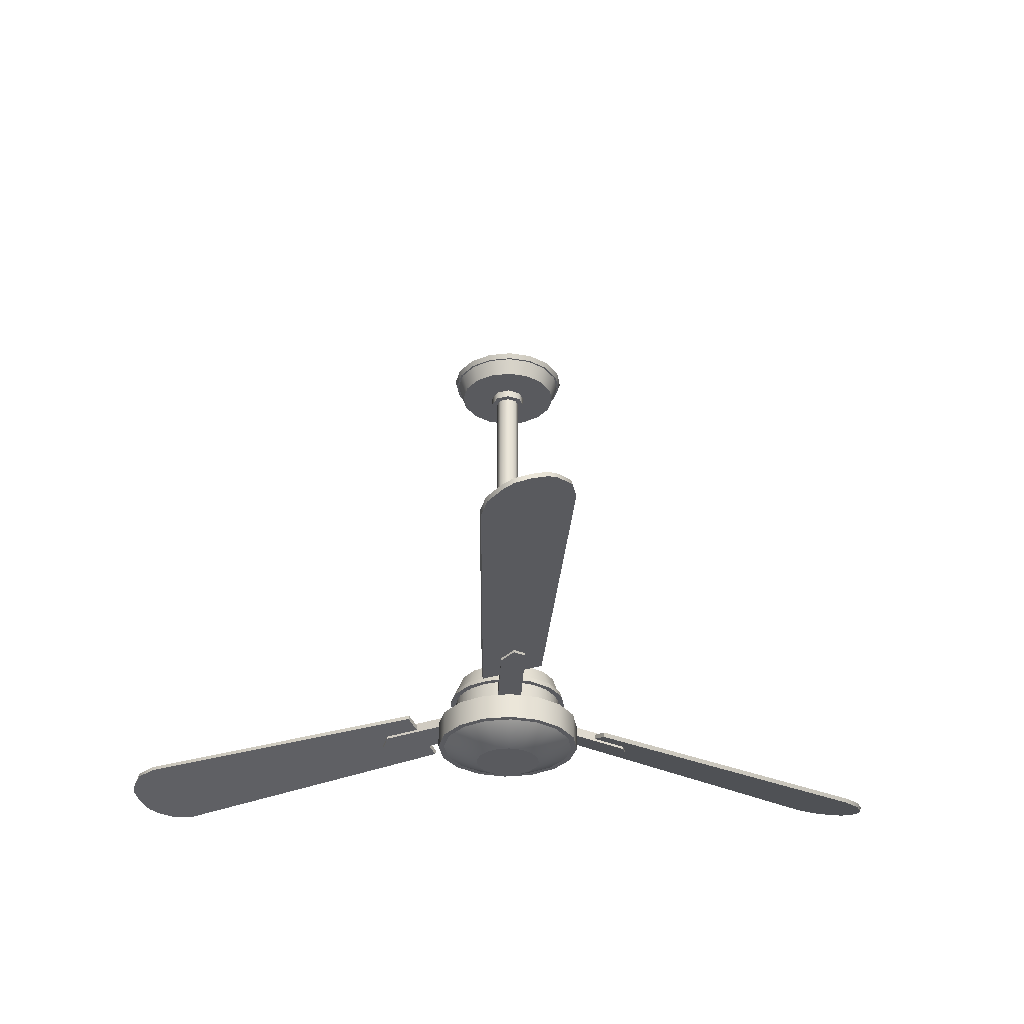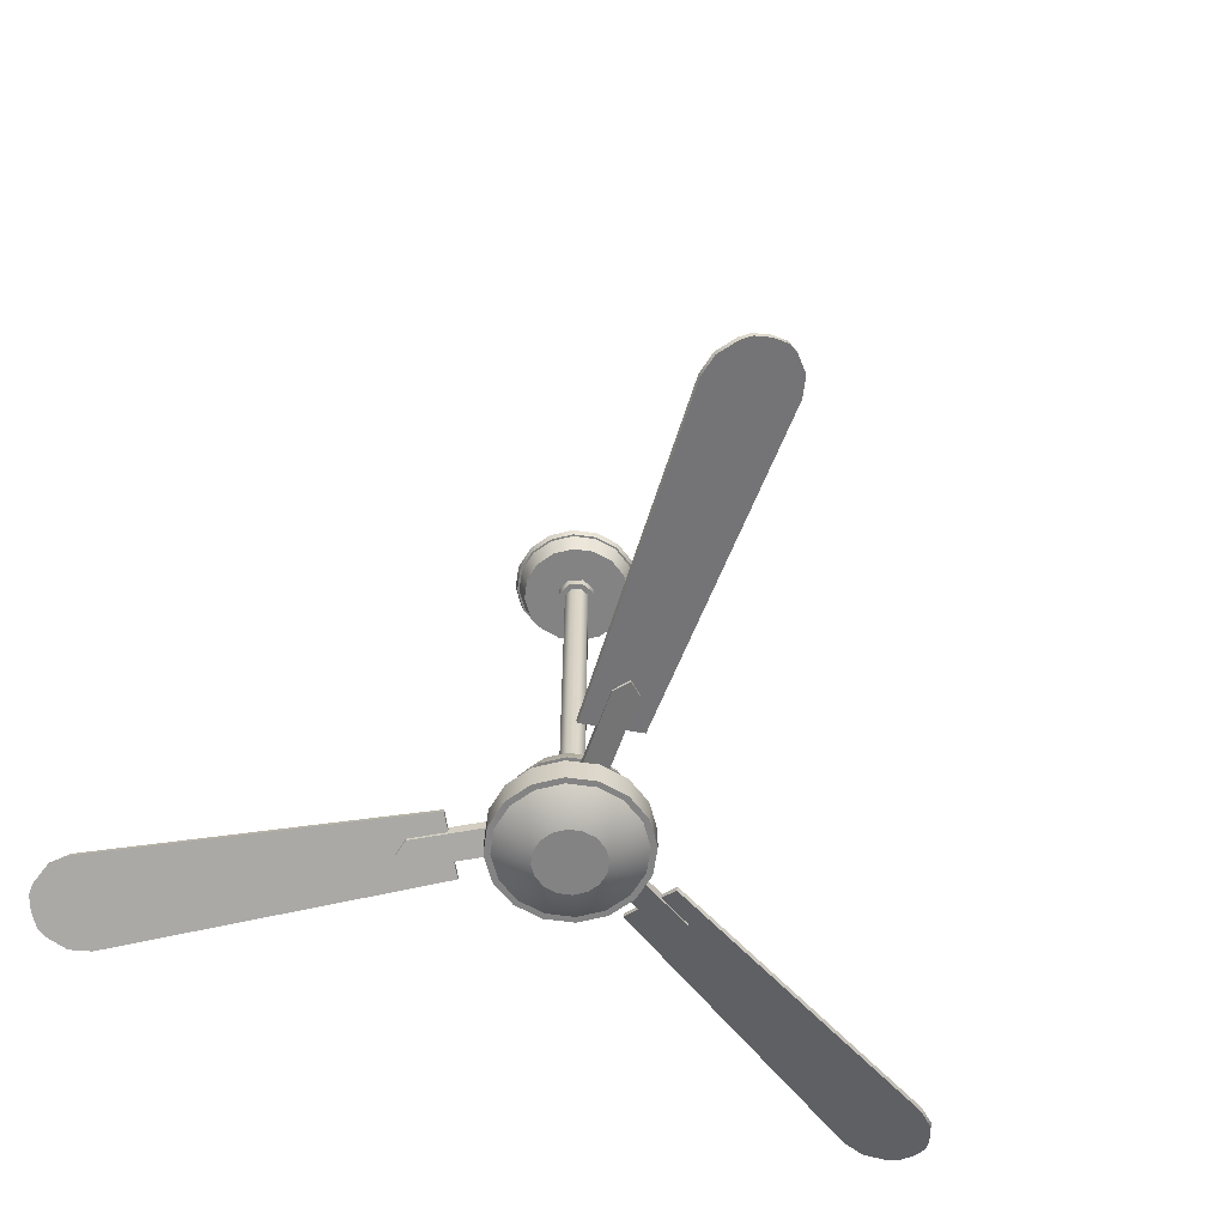
<metadata>
{"format":"obj","ext":"obj","renderer":"f3d","projection":"perspective","resolution":1024,"background":"white","views":[{"elev":-31.5,"azim":-2.6,"up":"+Y"},{"elev":-61.0,"azim":-19.3,"up":"+Y"}]}
</metadata>
<code>
o ceiling_fan_mp_1
v 0 -0.0366 -0.01479
v 0.01479 -0.0366 -0
v 0 -0.0366 0.01479
v -0.01046 -0.0366 0.01046
v -0.01046 -0.0366 -0.01046
v -0.01479 -0.0366 -0
v 0.01046 -0.0366 0.01046
v 0.01046 -0.0366 -0.01046
v -0.06457 -0.0066 0.02675
v -0.04942 -0.0066 -0.04942
v 0.04942 -0.0066 -0.04942
v -0.04942 -0.0066 0.04942
v -0.02674 -0.0066 -0.06457
v 0.06457 -0.0066 -0.02675
v 0 -0.0066 0.06989
v 0.06458 -0.0066 0.02675
v 0.06989 -0.0066 -1e-06
v 0.04942 -0.0066 0.04942
v 0.02675 -0.0066 -0.06457
v 0.02675 -0.0066 0.06457
v 0 -0.0066 -0.06989
v -0.02675 -0.0066 0.06457
v -0.06989 -0.0066 -1e-06
v -0.06457 -0.0066 -0.02675
v 0 -0.0066 -0.07219
v -0.0667 -0.0066 -0.02763
v -0.0667 -0.0066 0.02763
v -0.05105 -0.0066 0.05105
v 0 -0.0066 0.07219
v 0.07219 -0.0066 -1e-06
v 0.06669 -0.0066 -0.02763
v 0.02762 -0.0066 -0.0667
v 0.05105 -0.0066 -0.05105
v -0.07219 -0.0066 -1e-06
v -0.05104 -0.0066 -0.05105
v -0.02762 -0.0066 -0.0667
v 0.0667 -0.0066 0.02763
v 0.05105 -0.0066 0.05105
v 0.02763 -0.0066 0.06669
v -0.02763 -0.0066 0.06669
v 0 -0.4733 -0.01479
v 0.01479 -0.4733 -0
v 0 -0.4734 0.01479
v -0.01046 -0.4734 0.01046
v -0.01046 -0.4734 -0.01046
v -0.01479 -0.4734 -0
v 0.01046 -0.4734 0.01046
v 0.01046 -0.4733 -0.01046
v 0 0.0004 -0.07442
v -0.06876 0.0004 -0.02848
v -0.06876 0.0004 0.02848
v -0.05263 0.0004 0.05262
v 0 0.0004 0.07442
v 0.07442 0.0004 -1e-06
v 0.06875 0.0004 -0.02848
v 0.02848 0.0004 -0.06876
v 0.05263 0.0004 -0.05262
v -0.07442 0.0004 -1e-06
v -0.05262 0.0004 -0.05262
v -0.02848 0.0004 -0.06876
v 0.06876 0.0004 0.02848
v 0.05263 0.0004 0.05262
v 0.02848 0.0004 0.06876
v -0.02848 0.0004 0.06876
v 0 -0.0266 0.0629
v -0.02407 -0.0266 0.05811
v 0.05811 -0.0266 -0.02407
v 0.0629 -0.0266 -1e-06
v 0.05812 -0.0266 0.02407
v 0 -0.0266 -0.06291
v -0.02407 -0.0266 -0.05812
v -0.05812 -0.0266 0.02407
v -0.04448 -0.0266 0.04448
v -0.04448 -0.0266 -0.04448
v 0.02407 -0.0266 -0.05812
v 0.04448 -0.0266 -0.04448
v -0.0629 -0.0266 -1e-06
v 0.04448 -0.0266 0.04448
v 0.02407 -0.0266 0.05811
v -0.05812 -0.0266 -0.02407
v -0.02212 -0.0266 -1e-06
v 0 -0.0266 -0.02212
v 0.01564 -0.0266 0.01564
v 0.02212 -0.0266 3e-06
v 0 -0.0266 0.02212
v -0.01564 -0.0266 0.01564
v 0.01564 -0.0266 -0.01564
v -0.01564 -0.0266 -0.01564
v 0 -0.0366 0.02212
v 0.02212 -0.0366 3e-06
v 0 -0.0366 -0.02212
v -0.01564 -0.0366 0.01564
v -0.01564 -0.0366 -0.01564
v 0.01564 -0.0366 -0.01564
v -0.02212 -0.0366 -1e-06
v 0.01564 -0.0366 0.01564
v 0.06457 -0.5034 0.02675
v 0.04942 -0.5034 -0.04942
v -0.04942 -0.5034 -0.04942
v 0.04942 -0.5034 0.04942
v 0.02674 -0.5034 -0.06457
v -0.06457 -0.5034 -0.02675
v -0 -0.5034 0.06989
v -0.06458 -0.5034 0.02675
v -0.06989 -0.5034 -1e-06
v -0.04942 -0.5034 0.04942
v -0.02675 -0.5034 -0.06457
v -0.02675 -0.5034 0.06457
v -0 -0.5034 -0.06989
v 0.02675 -0.5034 0.06457
v 0.06989 -0.5034 -1e-06
v 0.06457 -0.5034 -0.02675
v -0 -0.5034 -0.07219
v 0.0667 -0.5034 -0.02763
v 0.0667 -0.5034 0.02763
v 0.05105 -0.5034 0.05105
v -0 -0.5034 0.07219
v -0.07219 -0.5034 -1e-06
v -0.06669 -0.5034 -0.02763
v -0.02762 -0.5034 -0.0667
v -0.05105 -0.5034 -0.05105
v 0.07219 -0.5034 -1e-06
v 0.05104 -0.5034 -0.05105
v 0.02762 -0.5034 -0.0667
v -0.0667 -0.5034 0.02763
v -0.05105 -0.5034 0.05105
v -0.02763 -0.5034 0.06669
v 0.02763 -0.5034 0.06669
v -0 -0.5104 -0.07442
v 0.06876 -0.5104 -0.02848
v 0.06876 -0.5104 0.02848
v 0.05263 -0.5104 0.05262
v -0 -0.5104 0.07442
v -0.07442 -0.5104 -1e-06
v -0.06875 -0.5104 -0.02848
v -0.02848 -0.5104 -0.06876
v -0.05263 -0.5104 -0.05262
v 0.07442 -0.5104 -1e-06
v 0.05262 -0.5104 -0.05262
v 0.02848 -0.5104 -0.06876
v -0.06876 -0.5104 0.02848
v -0.05263 -0.5104 0.05262
v -0.02848 -0.5104 0.06876
v 0.02848 -0.5104 0.06876
v -0 -0.4834 0.0629
v 0.02407 -0.4834 0.05811
v -0.05811 -0.4834 -0.02407
v -0.0629 -0.4834 -1e-06
v -0.05812 -0.4834 0.02407
v -0 -0.4834 -0.06291
v 0.02407 -0.4834 -0.05812
v 0.05812 -0.4834 0.02407
v 0.04448 -0.4834 0.04448
v 0.04448 -0.4834 -0.04448
v -0.02407 -0.4834 -0.05812
v -0.04448 -0.4834 -0.04448
v 0.0629 -0.4834 -1e-06
v -0.04448 -0.4834 0.04448
v -0.02407 -0.4834 0.05811
v 0.05812 -0.4834 -0.02407
v 0.02212 -0.4834 -1e-06
v -0 -0.4834 -0.02212
v -0.01564 -0.4834 0.01564
v -0.02212 -0.4834 3e-06
v -0 -0.4834 0.02212
v 0.01564 -0.4834 0.01564
v -0.01564 -0.4834 -0.01564
v 0.01564 -0.4834 -0.01564
v -0 -0.4734 0.02212
v -0.02212 -0.4734 3e-06
v -0 -0.4734 -0.02212
v 0.01564 -0.4734 0.01564
v 0.01564 -0.4734 -0.01564
v -0.01564 -0.4734 -0.01564
v 0.02212 -0.4734 -1e-06
v -0.01564 -0.4734 0.01564
v -0.03095 -0.5708 -0.077
v -0.07552 -0.5708 -0.03244
v 0.000558 -0.5708 0.08141
v 0.03207 -0.5708 0.07515
v 0.05878 -0.5708 0.0573
v 0.07663 -0.5708 0.03058
v 0.0829 -0.5708 -0.000929
v 0.000558 -0.5708 -0.09051
v -0.03372 -0.5708 -0.0837
v -0.06279 -0.5708 -0.06427
v -0.08221 -0.5708 -0.03521
v -0.08903 -0.5708 -0.000929
v -0.08221 -0.5708 0.03335
v -0.06279 -0.5708 0.06242
v -0.03372 -0.5708 0.08184
v 0.000558 -0.5708 0.08866
v 0.03484 -0.5708 0.08184
v 0.06391 -0.5708 0.06242
v 0.08332 -0.5708 0.03335
v 0.09014 -0.5708 -0.000929
v 0.08332 -0.5708 -0.03521
v 0.06391 -0.5708 -0.06427
v 0.03484 -0.5708 -0.0837
v 0.000558 -0.5389 -0.09051
v -0.03372 -0.5389 -0.0837
v -0.06279 -0.5389 -0.06427
v -0.08221 -0.5389 -0.03521
v -0.08903 -0.5389 -0.000929
v -0.08221 -0.5389 0.03335
v -0.06279 -0.5389 0.06242
v -0.03372 -0.5389 0.08184
v 0.000558 -0.5389 0.08866
v 0.03484 -0.5389 0.08184
v 0.06391 -0.5389 0.06242
v 0.08332 -0.5389 0.03335
v 0.09014 -0.5389 -0.000929
v 0.08332 -0.5389 -0.03521
v 0.06391 -0.5389 -0.06427
v 0.03484 -0.5389 -0.0837
v 0.000558 -0.5708 -0.08327
v -0.05767 -0.5708 -0.05915
v -0.08178 -0.5708 -0.000929
v -0.07552 -0.5708 0.03058
v -0.05767 -0.5708 0.0573
v -0.03095 -0.5708 0.07515
v 0.07663 -0.5708 -0.03244
v 0.05878 -0.5708 -0.05915
v 0.03207 -0.5708 -0.077
v 0.000558 -0.5911 -0.0412
v -0.01485 -0.5911 -0.03814
v -0.02792 -0.5911 -0.02941
v -0.03665 -0.5911 -0.01634
v -0.03972 -0.5911 -0.000929
v -0.03665 -0.5911 0.01448
v -0.02792 -0.5911 0.02755
v -0.01485 -0.5911 0.03628
v 0.000558 -0.5911 0.03934
v 0.01597 -0.5911 0.03628
v 0.02904 -0.5911 0.02755
v 0.03777 -0.5911 0.01448
v 0.04083 -0.5911 -0.000929
v 0.03777 -0.5911 -0.01634
v 0.02904 -0.5911 -0.02941
v 0.01597 -0.5911 -0.03814
f 46 44 4 6
f 4 44 43 3
f 42 48 8 2
f 47 42 2 7
f 43 47 7 3
f 48 41 1 8
f 41 45 5 1
f 45 46 6 5
f 9 27 34 23
f 40 28 12 22
f 11 33 31 14
f 35 36 13 10
f 11 19 32 33
f 35 10 24 26
f 23 34 26 24
f 13 36 25 21
f 21 25 32 19
f 22 15 29 40
f 20 18 38 39
f 11 14 67 76
f 9 23 77 72
f 10 13 71 74
f 15 22 66 65
f 14 17 68 67
f 23 24 80 77
f 21 19 75 70
f 12 9 72 73
f 17 16 69 68
f 18 20 79 78
f 22 12 73 66
f 19 11 76 75
f 20 15 65 79
f 16 18 78 69
f 24 10 74 80
f 13 21 70 71
f 12 28 27 9
f 32 25 49 56
f 17 30 37 16
f 18 16 37 38
f 14 31 30 17
f 20 39 29 15
f 31 33 57 55
f 38 37 61 62
f 35 26 50 59
f 33 32 56 57
f 34 27 51 58
f 40 29 53 64
f 36 35 59 60
f 29 39 63 53
f 38 62 63 39
f 30 31 55 54
f 28 40 64 52
f 26 34 58 50
f 37 30 54 61
f 27 28 52 51
f 36 60 49 25
f 73 72 77 80 74 71 70 75 76 67 68 69 78 79 65 66
f 87 84 90 94
f 89 92 95 93 91 94 90 96
f 82 87 94 91
f 84 83 96 90
f 86 81 95 92
f 88 82 91 93
f 83 85 89 96
f 81 88 93 95
f 97 115 122 111
f 128 116 100 110
f 99 121 119 102
f 123 124 101 98
f 99 107 120 121
f 123 98 112 114
f 111 122 114 112
f 101 124 113 109
f 109 113 120 107
f 110 103 117 128
f 108 106 126 127
f 99 102 147 156
f 97 111 157 152
f 98 101 151 154
f 103 110 146 145
f 102 105 148 147
f 111 112 160 157
f 109 107 155 150
f 100 97 152 153
f 105 104 149 148
f 106 108 159 158
f 110 100 153 146
f 107 99 156 155
f 108 103 145 159
f 104 106 158 149
f 112 98 154 160
f 101 109 150 151
f 100 116 115 97
f 120 113 129 136
f 105 118 125 104
f 106 104 125 126
f 102 119 118 105
f 108 127 117 103
f 119 121 137 135
f 126 125 141 142
f 123 114 130 139
f 121 120 136 137
f 122 115 131 138
f 128 117 133 144
f 124 123 139 140
f 117 127 143 133
f 126 142 143 127
f 118 119 135 134
f 116 128 144 132
f 114 122 138 130
f 125 118 134 141
f 115 116 132 131
f 124 140 129 113
f 153 152 157 160 154 151 150 155 156 147 148 149 158 159 145 146
f 167 164 170 174
f 169 172 175 173 171 174 170 176
f 162 167 174 171
f 164 163 176 170
f 166 161 175 172
f 168 162 171 173
f 163 165 169 176
f 161 168 173 175
f 131 132 144 133 143 142 141 134 135 137 136 129 140 139 130 138
f 165 166 172 169
f 85 86 92 89
f 207 191 192 208
f 182 183 196 195
f 222 223 198 197
f 216 177 185 184
f 177 217 186 185
f 217 178 187 186
f 178 218 188 187
f 218 219 189 188
f 219 220 190 189
f 220 221 191 190
f 221 179 192 191
f 179 180 193 192
f 180 181 194 193
f 181 182 195 194
f 224 216 184 199
f 183 222 197 196
f 223 224 199 198
f 202 186 187 203
f 208 192 193 209
f 200 184 185 201
f 205 189 190 206
f 212 196 197 213
f 206 190 191 207
f 213 197 198 214
f 204 188 189 205
f 211 195 196 212
f 210 194 195 211
f 203 187 188 204
f 209 193 194 210
f 214 198 199 215
f 215 199 184 200
f 201 185 186 202
f 237 238 222 183
f 231 232 221 220
f 225 226 177 216
f 238 239 223 222
f 232 233 179 221
f 226 227 217 177
f 239 240 224 223
f 233 234 180 179
f 240 225 216 224
f 227 228 178 217
f 234 235 181 180
f 228 229 218 178
f 235 236 182 181
f 229 230 219 218
f 236 237 183 182
f 226 225 240 239 238 237 236 235 234 233 232 231 230 229 228 227
f 230 231 220 219
f 200 201 202 203 204 205 206 207 208 209 210 211 212 213 214 215
o ceiling_fan_mp_1_blades
v 0 -0.5104 -0.06698
v -0.06188 -0.5104 -0.02563
v -0.06188 -0.5104 0.02563
v -0.04736 -0.5104 0.04736
v 0 -0.5104 0.06698
v 0.06698 -0.5104 -1e-06
v 0.06188 -0.5104 -0.02563
v 0.02563 -0.5104 -0.06188
v 0.04736 -0.5104 -0.04736
v -0.06698 -0.5104 -1e-06
v -0.04736 -0.5104 -0.04736
v -0.02563 -0.5104 -0.06188
v 0.06188 -0.5104 0.02563
v 0.04736 -0.5104 0.04736
v 0.02564 -0.5104 0.06188
v -0.02563 -0.5104 0.06188
v -0.06188 -0.5387 0.02563
v -0.04736 -0.5387 0.04736
v 0.06188 -0.5387 0.02563
v 0.06698 -0.5387 -1e-06
v 0.04736 -0.5387 0.04736
v 0.06188 -0.5387 -0.02563
v 0.04736 -0.5387 -0.04736
v 0.02563 -0.5387 -0.06188
v 0.02564 -0.5387 0.06188
v 0 -0.5387 0.06698
v 0 -0.5387 -0.06698
v -0.02563 -0.5387 0.06188
v -0.02563 -0.5387 -0.06188
v -0.04736 -0.5387 -0.04736
v -0.06188 -0.5387 -0.02563
v -0.06698 -0.5387 -1e-06
v -0.01757 -0.5327 0.5788
v 0.000755 -0.5278 0.5811
v 0.01907 -0.5229 0.5787
v -0.01904 -0.5272 0.5788
v -0.000719 -0.5223 0.5811
v 0.01759 -0.5174 0.5787
v 0.03739 -0.518 0.1271
v -0.03605 -0.5376 0.1272
v 0.03592 -0.5125 0.1271
v -0.03753 -0.5321 0.1272
v 0.05328 -0.5137 0.5257
v 0.0304 -0.5198 0.5714
v 0.04731 -0.5153 0.5515
v -0.02893 -0.5357 0.5716
v -0.05173 -0.5418 0.526
v -0.04584 -0.5403 0.5517
v 0.02892 -0.5143 0.5714
v 0.05181 -0.5082 0.5257
v 0.04583 -0.5098 0.5515
v -0.05321 -0.5363 0.526
v -0.03041 -0.5302 0.5716
v -0.04732 -0.5348 0.5517
v -0.01517 -0.5352 0.05811
v -0.01517 -0.5232 0.05811
v 0.01483 -0.5271 0.05811
v 0.01483 -0.5152 0.05811
v -0.000174 -0.5312 0.1871
v -0.01517 -0.5352 0.1721
v -0.01517 -0.5232 0.1721
v 0.01483 -0.5271 0.1721
v -0.000174 -0.5192 0.1871
v 0.01483 -0.5152 0.1721
v -0.05801 -0.5104 0.03349
v 0.008743 -0.5104 0.06641
v 0.05314 -0.5104 0.04078
v 0.0647 -0.5104 0.01734
v 0.05801 -0.5104 -0.03349
v -0.03349 -0.5104 -0.058
v -0.05314 -0.5104 -0.04077
v -0.06641 -0.5104 0.008745
v -0.0647 -0.5104 -0.01734
v 0.03349 -0.5104 0.05801
v -0.01734 -0.5104 0.0647
v -0.04078 -0.5104 0.05314
v -0.008745 -0.5104 -0.06641
v 0.01733 -0.5104 -0.0647
v 0.04077 -0.5104 -0.05314
v 0.06641 -0.5104 -0.00874
v 0.05314 -0.5387 0.04078
v 0.0647 -0.5387 0.01734
v -0.008745 -0.5387 -0.06641
v -0.03349 -0.5387 -0.058
v 0.01733 -0.5387 -0.0647
v -0.05314 -0.5387 -0.04077
v -0.0647 -0.5387 -0.01734
v -0.06641 -0.5387 0.008745
v 0.04077 -0.5387 -0.05314
v 0.05801 -0.5387 -0.03349
v -0.05801 -0.5387 0.03349
v 0.06641 -0.5387 -0.00874
v -0.04078 -0.5387 0.05314
v -0.01734 -0.5387 0.0647
v 0.008743 -0.5387 0.06641
v 0.03349 -0.5387 0.05801
v 0.51 -0.5327 -0.2742
v 0.5028 -0.5278 -0.2912
v 0.4916 -0.5229 -0.3059
v 0.5108 -0.5272 -0.2729
v 0.5036 -0.5223 -0.2899
v 0.4924 -0.5174 -0.3046
v 0.09139 -0.518 -0.09594
v 0.1282 -0.5376 -0.0324
v 0.09213 -0.5125 -0.09466
v 0.129 -0.5321 -0.03112
v 0.4286 -0.5137 -0.309
v 0.4797 -0.5198 -0.312
v 0.454 -0.5153 -0.3167
v 0.5095 -0.5357 -0.2607
v 0.4814 -0.5418 -0.2182
v 0.5008 -0.5403 -0.2362
v 0.4804 -0.5143 -0.3108
v 0.4294 -0.5082 -0.3077
v 0.4547 -0.5098 -0.3154
v 0.4821 -0.5363 -0.2169
v 0.5102 -0.5302 -0.2595
v 0.5015 -0.5348 -0.2349
v 0.05792 -0.5352 -0.01592
v 0.05792 -0.5232 -0.01592
v 0.04292 -0.5271 -0.0419
v 0.04292 -0.5152 -0.0419
v 0.1622 -0.5312 -0.09342
v 0.1567 -0.5352 -0.07293
v 0.1567 -0.5232 -0.07293
v 0.1417 -0.5271 -0.09891
v 0.1622 -0.5192 -0.09342
v 0.1417 -0.5152 -0.09891
v 0.05801 -0.5104 0.03349
v 0.05314 -0.5104 -0.04078
v 0.008745 -0.5104 -0.06641
v -0.01733 -0.5104 -0.0647
v -0.05801 -0.5104 -0.03349
v -0.03349 -0.5104 0.05801
v -0.008741 -0.5104 0.06641
v 0.04078 -0.5104 0.05314
v 0.01733 -0.5104 0.0647
v 0.03349 -0.5104 -0.058
v 0.0647 -0.5104 -0.01733
v 0.06641 -0.5104 0.008746
v -0.05314 -0.5104 0.04078
v -0.0647 -0.5104 0.01734
v -0.06641 -0.5104 -0.00874
v -0.04077 -0.5104 -0.05314
v 0.008745 -0.5387 -0.06641
v -0.01733 -0.5387 -0.0647
v -0.05314 -0.5387 0.04078
v -0.03349 -0.5387 0.05801
v -0.0647 -0.5387 0.01734
v -0.008741 -0.5387 0.06641
v 0.01733 -0.5387 0.0647
v 0.04078 -0.5387 0.05314
v -0.06641 -0.5387 -0.00874
v -0.05801 -0.5387 -0.03349
v 0.05801 -0.5387 0.03349
v -0.04077 -0.5387 -0.05314
v 0.06641 -0.5387 0.008746
v 0.0647 -0.5387 -0.01733
v 0.05314 -0.5387 -0.04078
v 0.03349 -0.5387 -0.058
v -0.4925 -0.5327 -0.3046
v -0.5036 -0.5278 -0.2899
v -0.5107 -0.5229 -0.2728
v -0.4917 -0.5272 -0.3059
v -0.5029 -0.5223 -0.2912
v -0.51 -0.5174 -0.2741
v -0.1288 -0.518 -0.03118
v -0.09217 -0.5376 -0.09484
v -0.128 -0.5125 -0.03245
v -0.09143 -0.5321 -0.09612
v -0.4819 -0.5137 -0.2167
v -0.5101 -0.5198 -0.2594
v -0.5013 -0.5153 -0.2348
v -0.4806 -0.5357 -0.3109
v -0.4297 -0.5418 -0.3078
v -0.4549 -0.5403 -0.3156
v -0.5093 -0.5143 -0.2607
v -0.4812 -0.5082 -0.218
v -0.5005 -0.5098 -0.2361
v -0.4289 -0.5363 -0.3091
v -0.4798 -0.5302 -0.3121
v -0.4542 -0.5348 -0.3169
v -0.04274 -0.5352 -0.0422
v -0.04274 -0.5232 -0.0422
v -0.05774 -0.5271 -0.01622
v -0.05774 -0.5152 -0.01622
v -0.162 -0.5312 -0.09372
v -0.1415 -0.5352 -0.09921
v -0.1415 -0.5232 -0.09921
v -0.1565 -0.5271 -0.07323
v -0.162 -0.5192 -0.09372
v -0.1565 -0.5152 -0.07323
f 251 252 269 270
f 249 247 262 263
f 246 253 259 260
f 245 256 268 266
f 253 254 261 259
f 252 241 267 269
f 247 246 260 262
f 256 244 258 268
f 248 249 263 264
f 242 251 270 271
f 254 255 265 261
f 243 250 272 257
f 255 245 266 265
f 250 242 271 272
f 241 248 264 267
f 244 243 257 258
f 296 301 303 304 298
f 297 302 299 300 295
f 298 304 302 297
f 300 301 296 295
f 299 303 301 300
f 303 299 302 304
f 315 316 333 334
f 313 311 326 327
f 310 317 323 324
f 309 320 332 330
f 317 318 325 323
f 316 305 331 333
f 311 310 324 326
f 320 308 322 332
f 312 313 327 328
f 306 315 334 335
f 318 319 329 325
f 307 314 336 321
f 319 309 330 329
f 314 306 335 336
f 305 312 328 331
f 308 307 321 322
f 360 365 367 368 362
f 361 366 363 364 359
f 362 368 366 361
f 364 365 360 359
f 363 367 365 364
f 367 363 366 368
f 379 380 397 398
f 377 375 390 391
f 374 381 387 388
f 373 384 396 394
f 381 382 389 387
f 380 369 395 397
f 375 374 388 390
f 384 372 386 396
f 376 377 391 392
f 370 379 398 399
f 382 383 393 389
f 371 378 400 385
f 383 373 394 393
f 378 370 399 400
f 369 376 392 395
f 372 371 385 386
f 424 429 431 432 426
f 425 430 427 428 423
f 426 432 430 425
f 428 429 424 423
f 427 431 429 428
f 431 427 430 432
f 278 276 277
f 273 276 293 286
f 280 287 292 282
f 275 278 277 274
f 284 289 278 275
f 274 277 276 273
f 286 293 294 288
f 288 294 292 287
f 283 290 291 285
f 285 291 289 284
f 281 290 283 279
f 275 274 273
f 281 282 292 290
f 290 292 294 291
f 291 294 293 289
f 289 293 276 278
f 284 275 273 286
f 285 284 286 288
f 283 285 288 287
f 279 283 287 280
f 282 281 279 280
f 342 340 341
f 337 340 357 350
f 344 351 356 346
f 339 342 341 338
f 348 353 342 339
f 338 341 340 337
f 350 357 358 352
f 352 358 356 351
f 347 354 355 349
f 349 355 353 348
f 345 354 347 343
f 339 338 337
f 345 346 356 354
f 354 356 358 355
f 355 358 357 353
f 353 357 340 342
f 348 339 337 350
f 349 348 350 352
f 347 349 352 351
f 343 347 351 344
f 346 345 343 344
f 406 404 405
f 401 404 421 414
f 408 415 420 410
f 403 406 405 402
f 412 417 406 403
f 402 405 404 401
f 414 421 422 416
f 416 422 420 415
f 411 418 419 413
f 413 419 417 412
f 409 418 411 407
f 403 402 401
f 409 410 420 418
f 418 420 422 419
f 419 422 421 417
f 417 421 404 406
f 412 403 401 414
f 413 412 414 416
f 411 413 416 415
f 407 411 415 408
f 410 409 407 408

</code>
